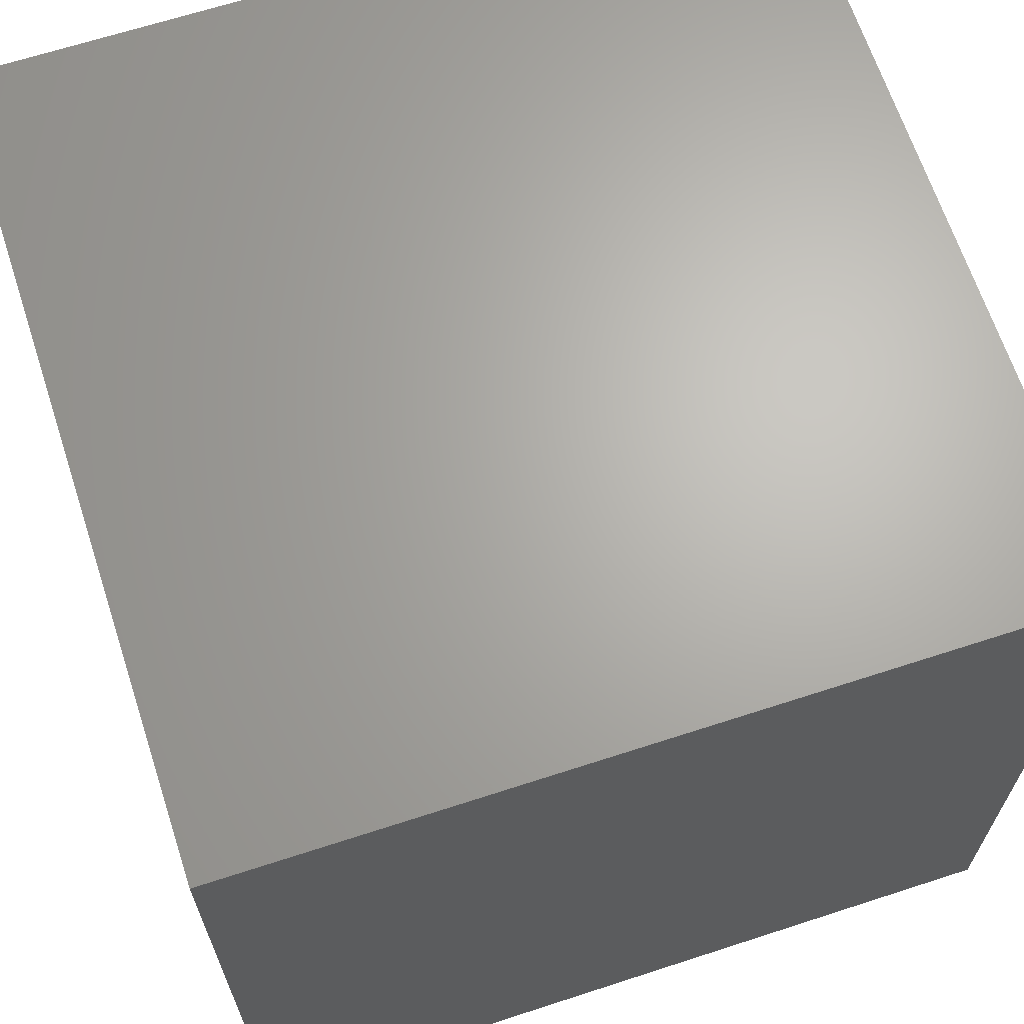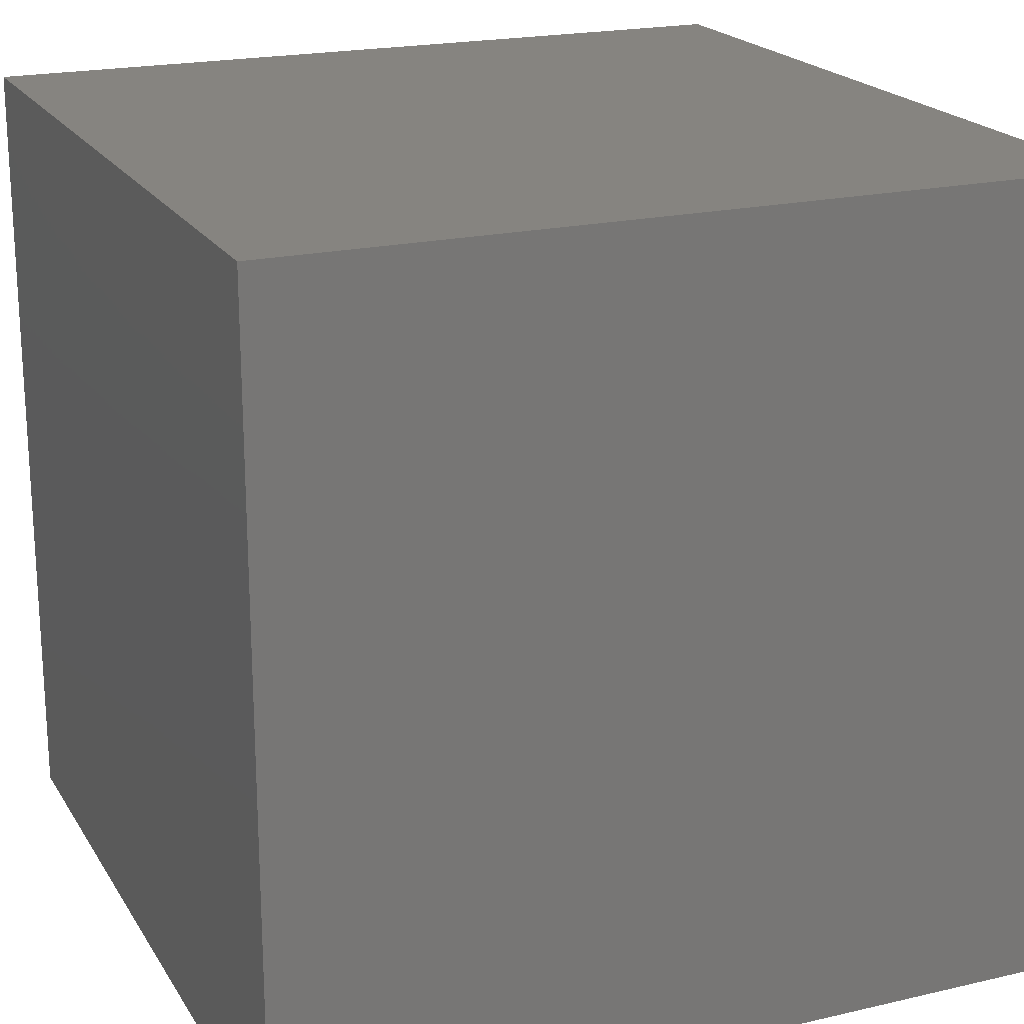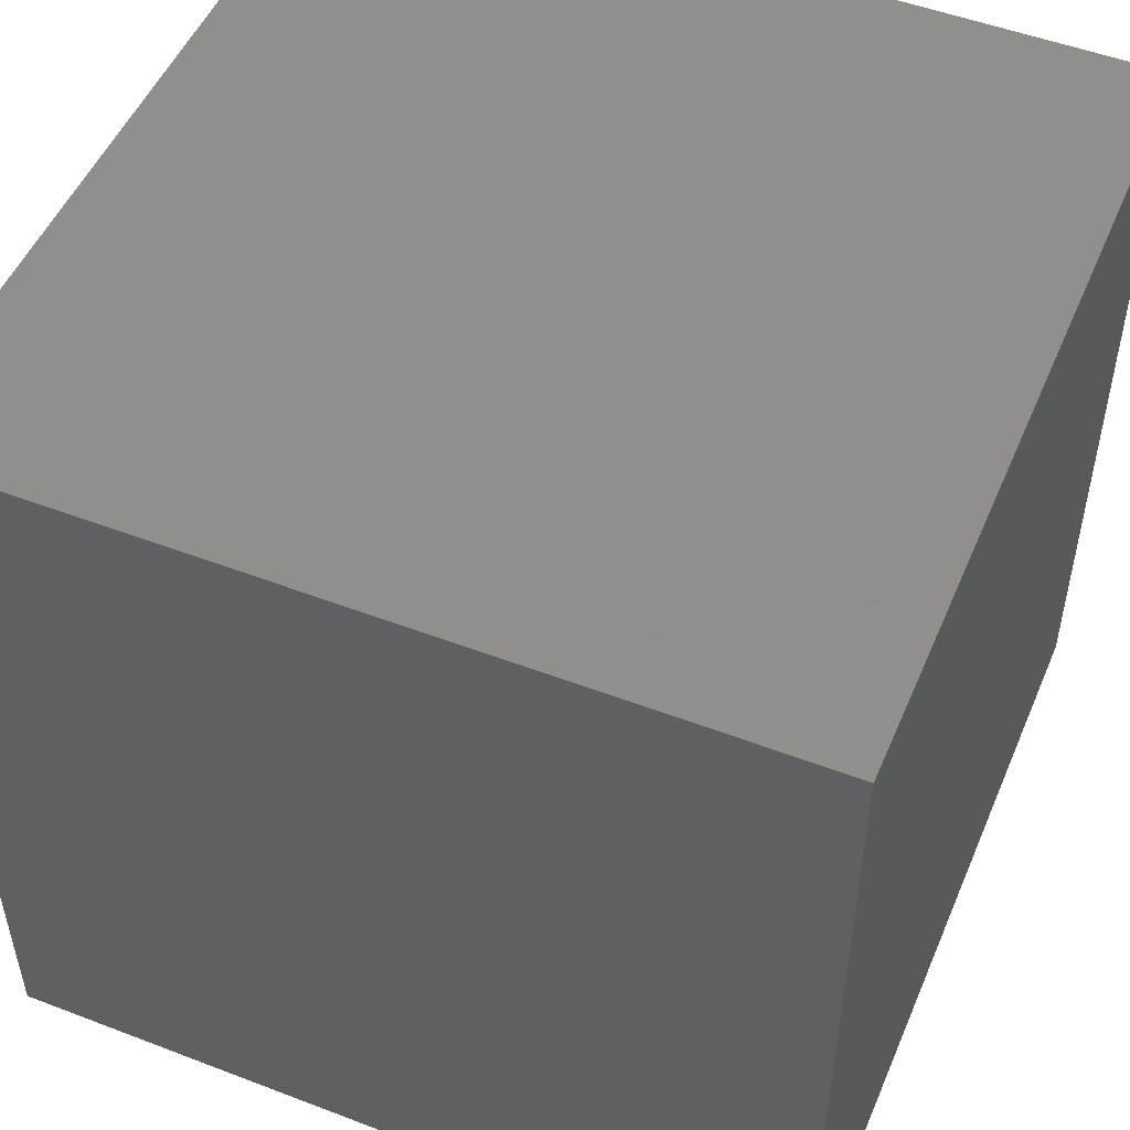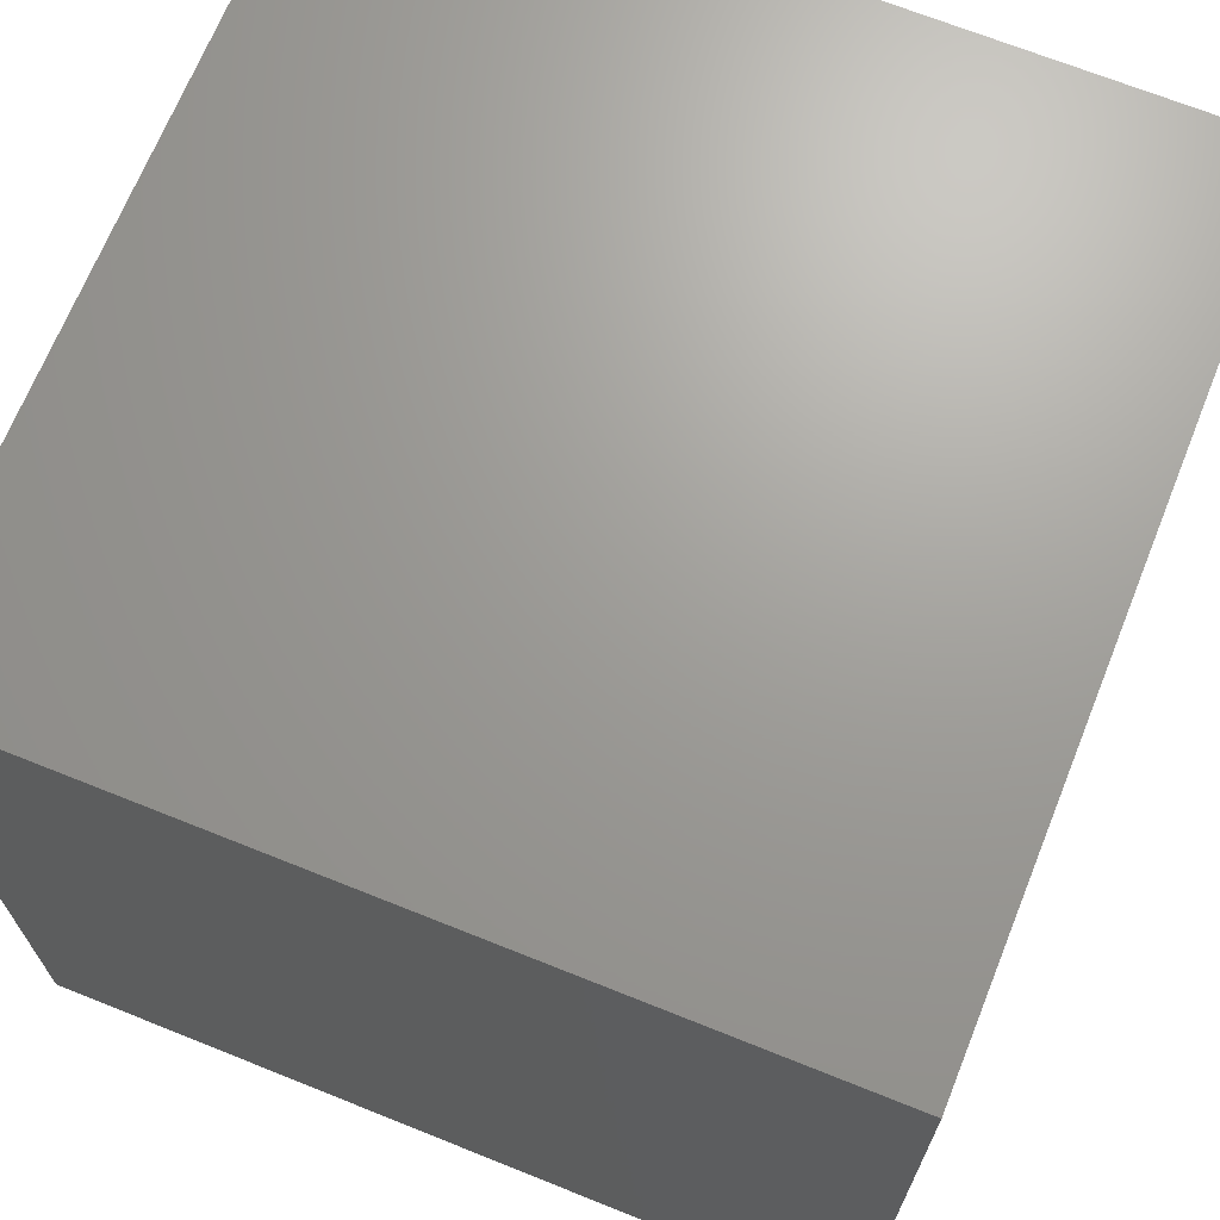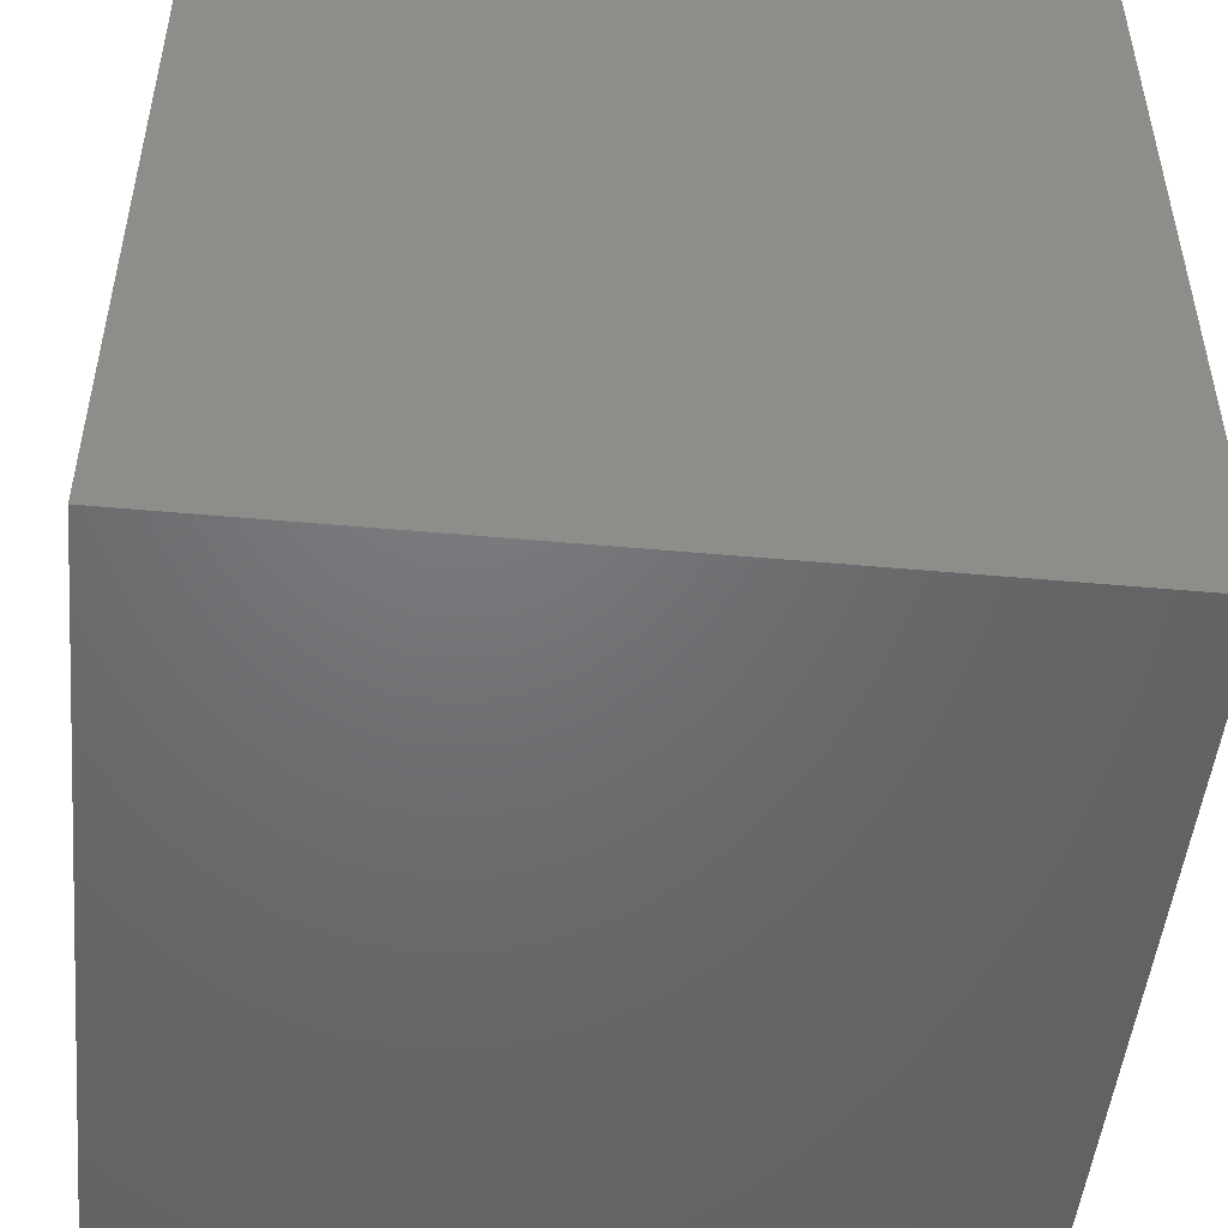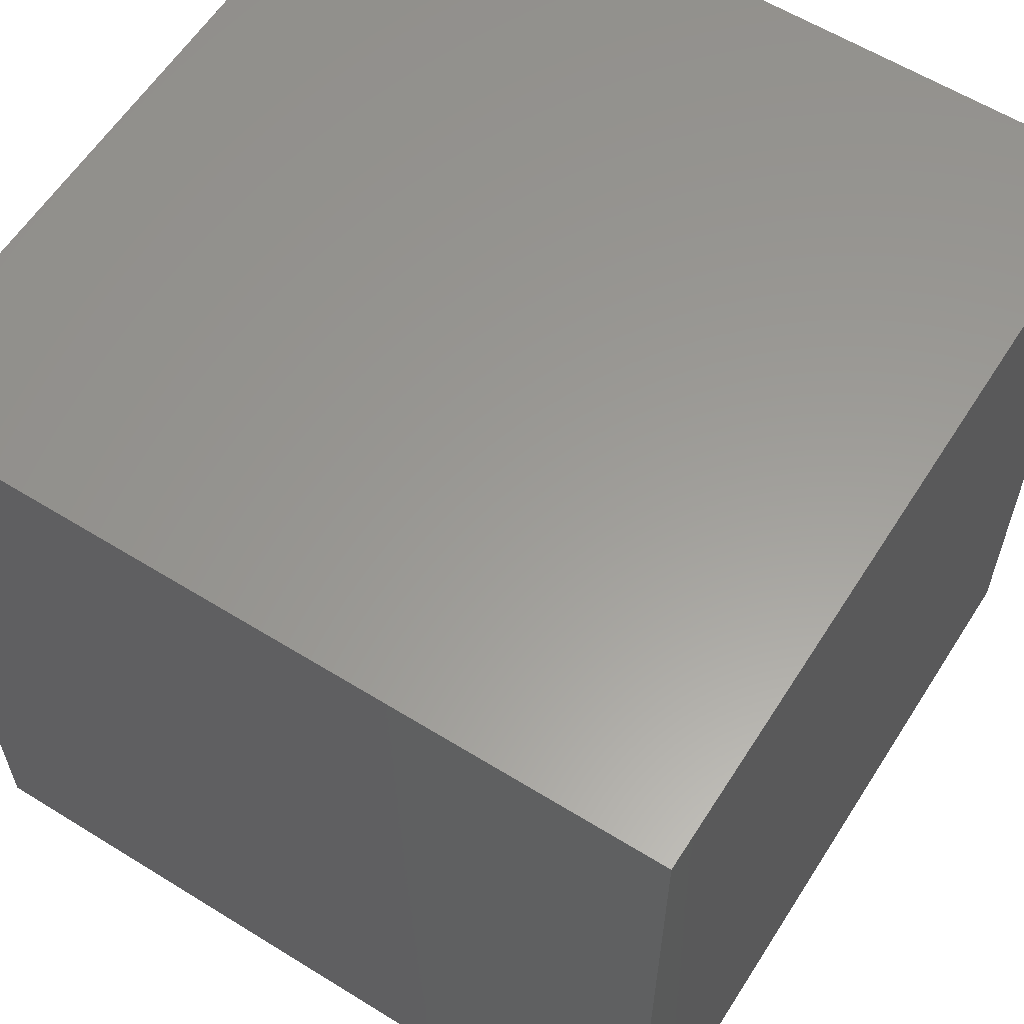
<metadata>
{"format":"stl","ext":"stl","renderer":"f3d","projection":"perspective","resolution":1024,"background":"white","views":[{"elev":66.1,"azim":71.9,"up":"+Y"},{"elev":20.3,"azim":-23.0,"up":"+Y"},{"elev":50.7,"azim":22.7,"up":"+Y"},{"elev":68.8,"azim":21.9,"up":"+Z"},{"elev":-49.4,"azim":-95.7,"up":"+Y"},{"elev":59.9,"azim":-147.6,"up":"+Z"}]}
</metadata>
<code>
# stl→obj: 8 verts, 12 faces
v 6 2 -5
v 5 2 -5
v 6 1 -5
v 5 1 -5
v 6 1 -6
v 5 1 -6
v 6 2 -6
v 5 2 -6
f 1 2 3
f 3 2 4
f 5 6 7
f 7 6 8
f 4 6 3
f 3 6 5
f 2 8 4
f 4 8 6
f 1 7 2
f 2 7 8
f 3 5 1
f 1 5 7

</code>
